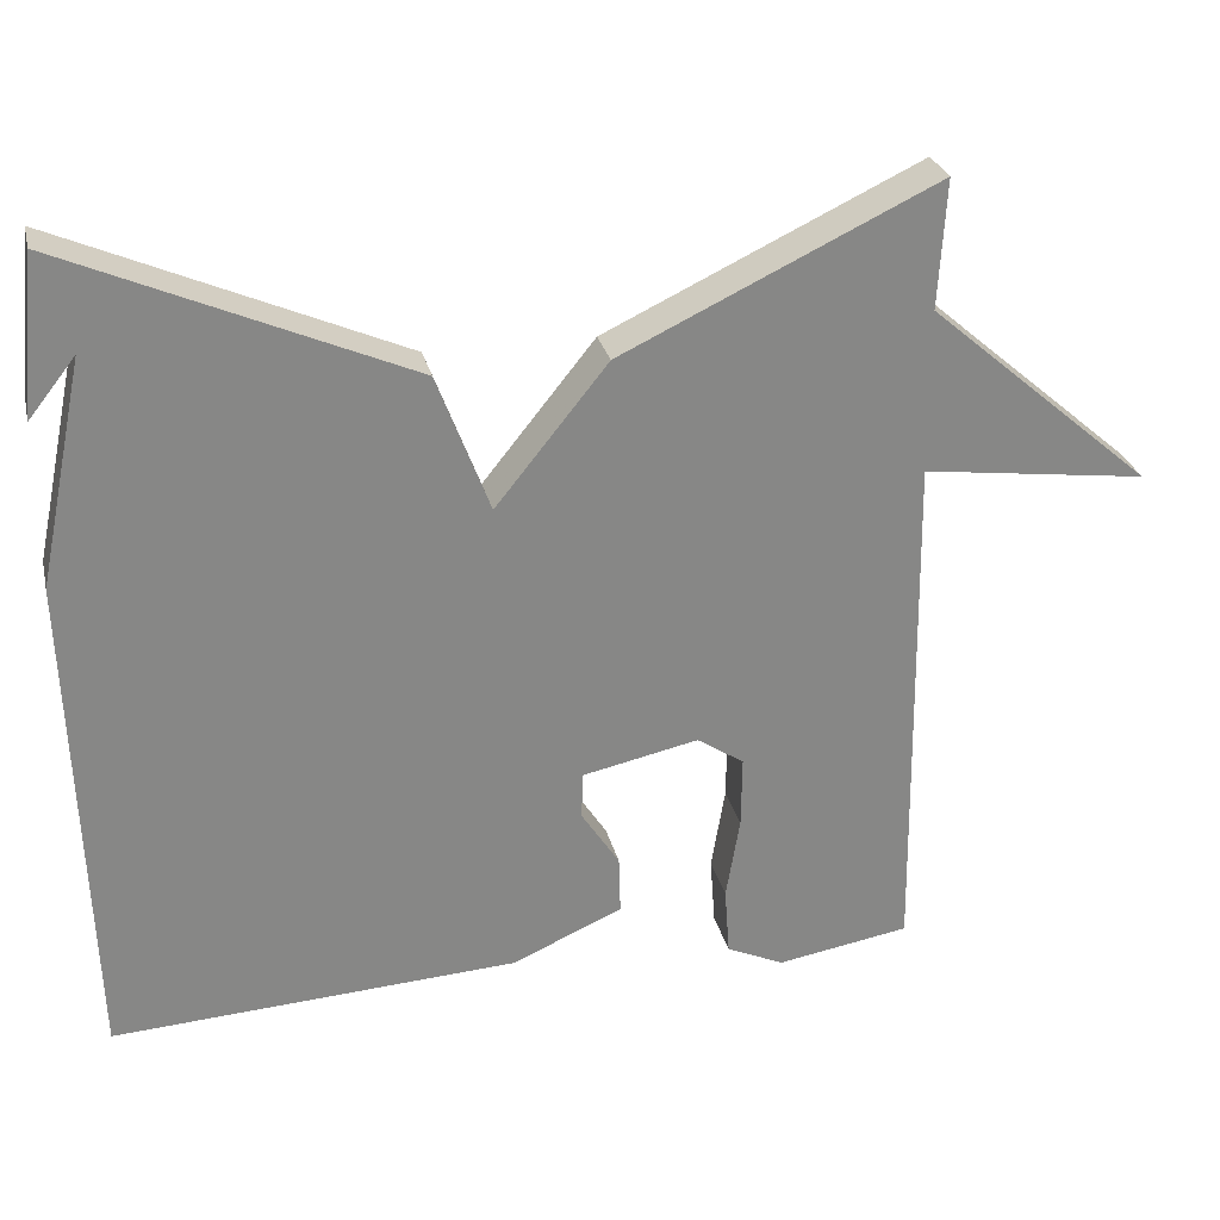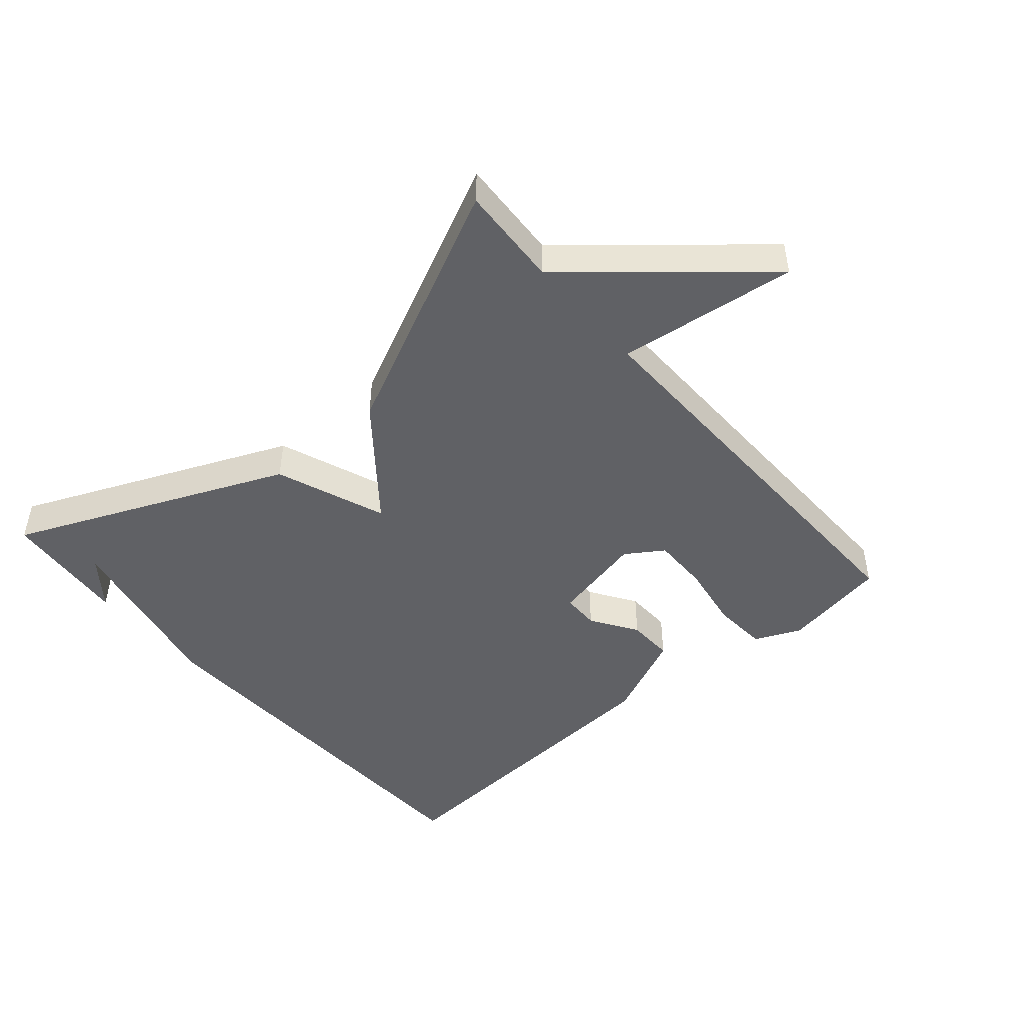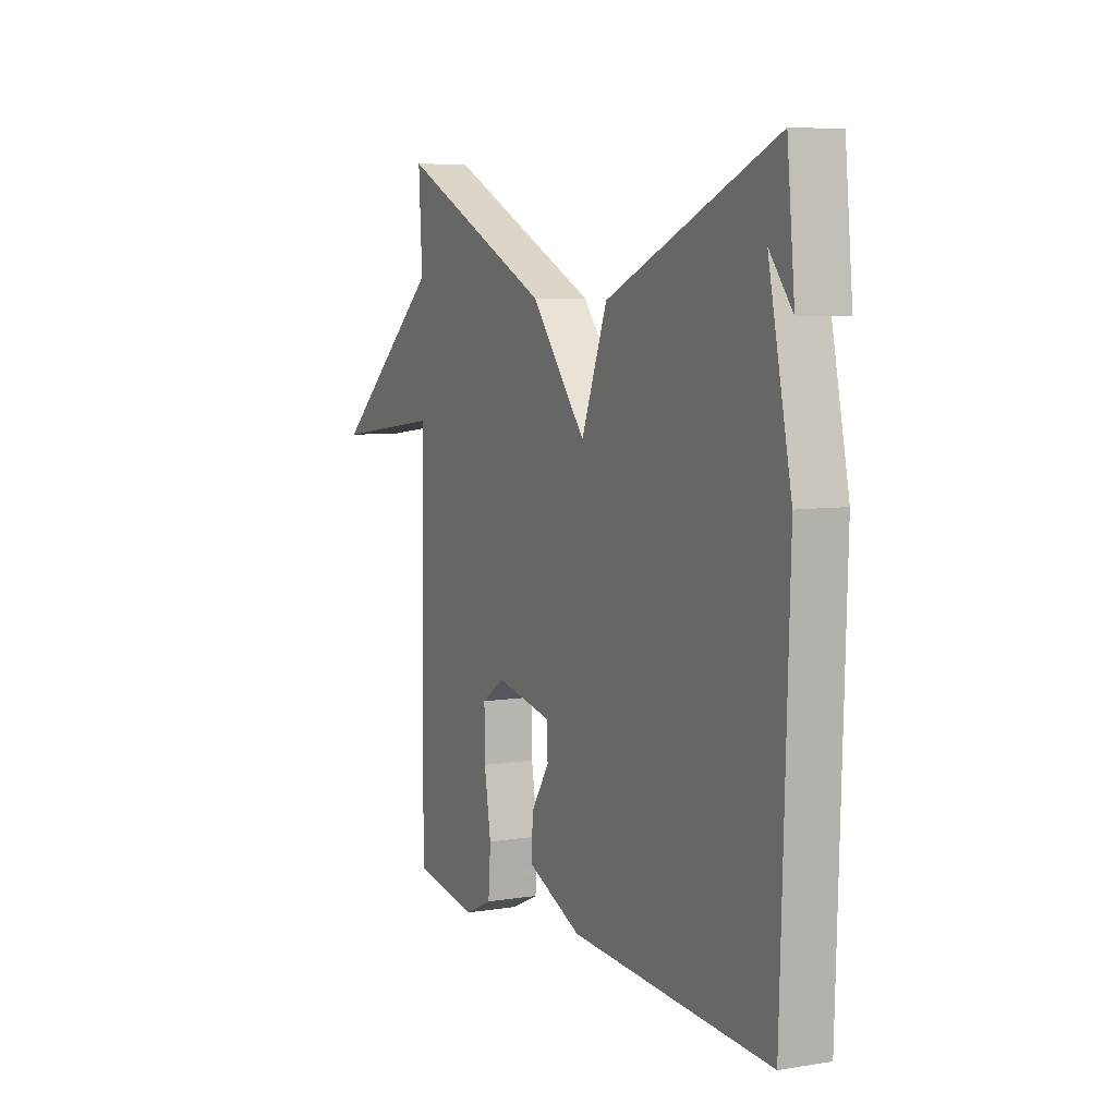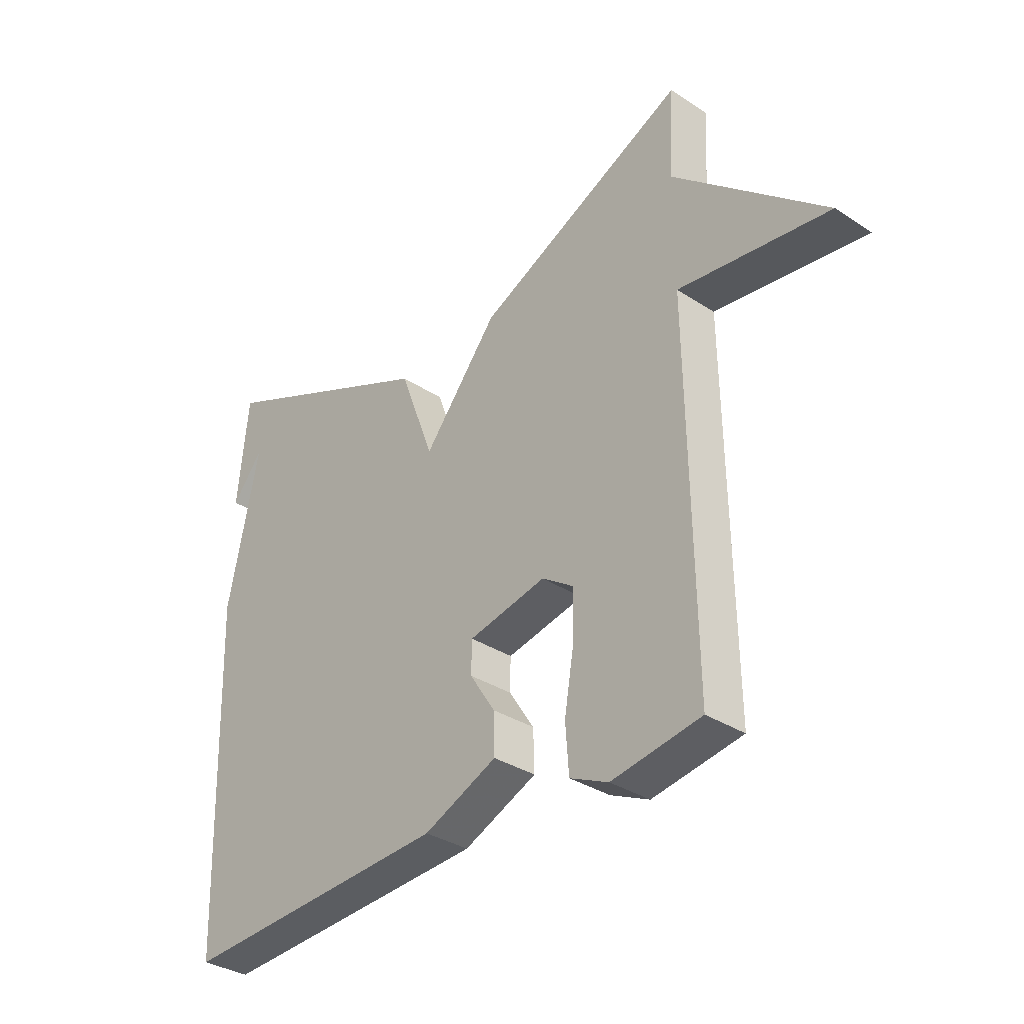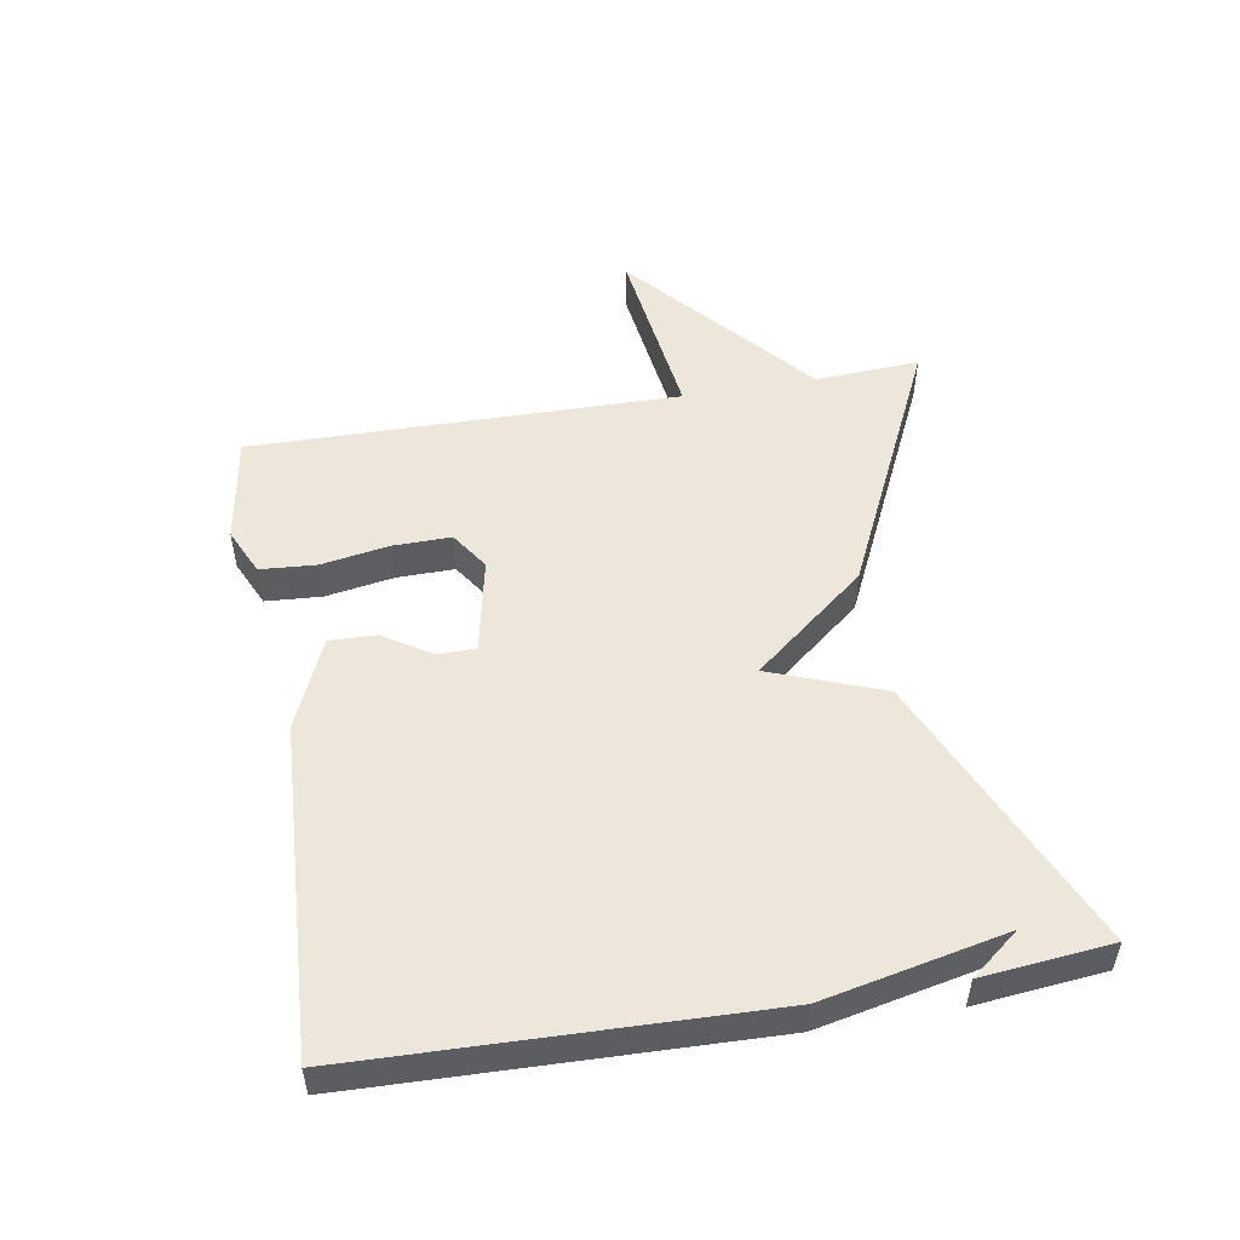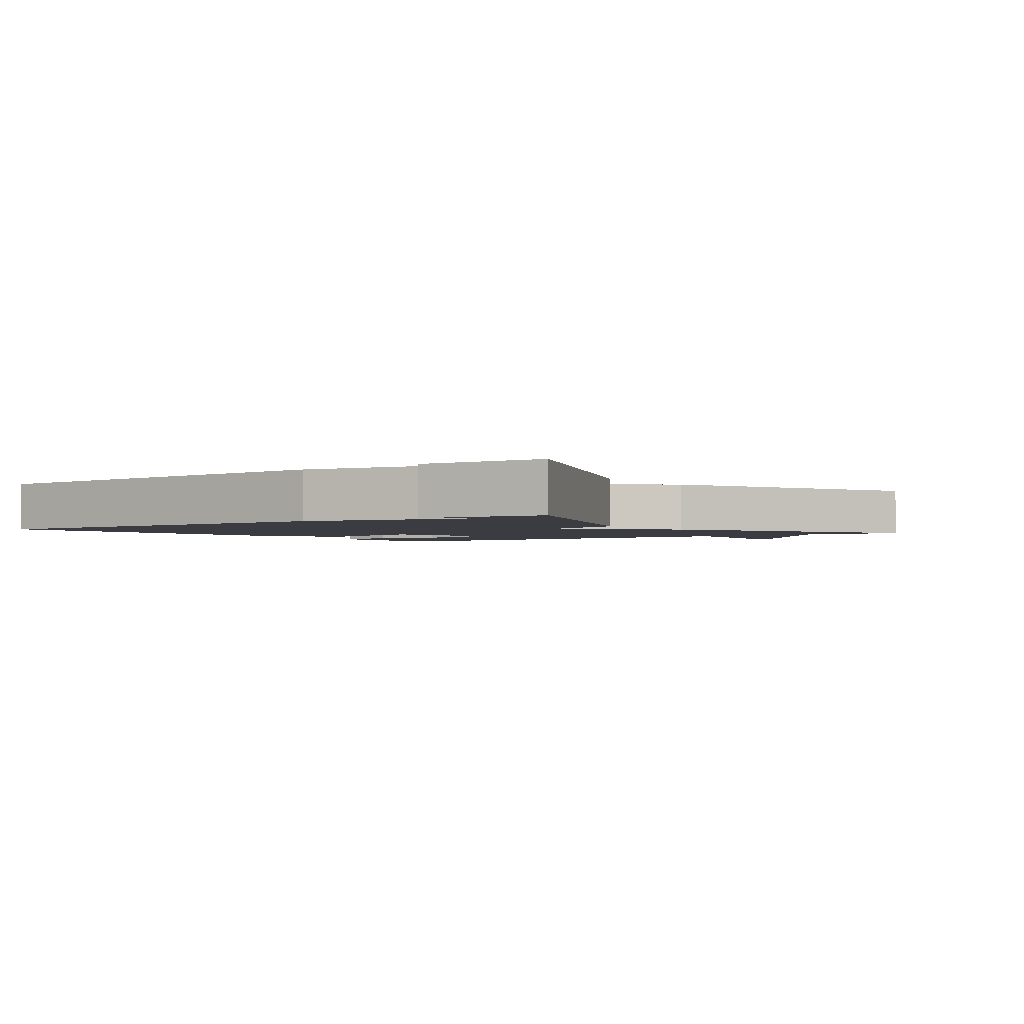
<metadata>
{"format":"obj","ext":"obj","renderer":"f3d","projection":"perspective","resolution":1024,"background":"white","views":[{"elev":27.9,"azim":-13.1,"up":"+Z"},{"elev":-47.3,"azim":40.9,"up":"+Y"},{"elev":6.7,"azim":-115.4,"up":"+Z"},{"elev":-33.6,"azim":48.2,"up":"+Z"},{"elev":51.8,"azim":-99.8,"up":"+Y"},{"elev":-2.2,"azim":-53.7,"up":"+Y"}]}
</metadata>
<code>
v 0.5 0.07 0.5
v 0.491 0.07 0.343
v 0.765 0.07 0.107
v 0.491 0.07 0.143
v 0.5 0.07 -0.5
v 0.338 0.07 -0.527
v 0.268 0.07 -0.495
v 0.262 0.07 -0.411
v 0.279 0.07 -0.309
v 0.28 0.07 -0.222
v 0.223 0.07 -0.184
v 0.081 0.07 -0.214
v 0.08 0.07 -0.271
v 0.126 0.07 -0.342
v 0.128 0.07 -0.413
v -0.006 0.07 -0.472
v -0.5 0.07 -0.5
v -0.519 0.07 0.107
v -0.462 0.07 0.379
v -0.519 0.07 0.307
v -0.5 0.07 0.5
v -0.084 0.07 0.318
v -0.02 0.07 0.149
v 0.116 0.07 0.318
v 0.5 0 0.5
v 0.491 0 0.343
v 0.765 0 0.107
v 0.491 0 0.143
v 0.5 0 -0.5
v 0.338 0 -0.527
v 0.268 0 -0.495
v 0.262 0 -0.411
v 0.279 0 -0.309
v 0.28 0 -0.222
v 0.223 0 -0.184
v 0.081 0 -0.214
v 0.08 0 -0.271
v 0.126 0 -0.342
v 0.128 0 -0.413
v -0.006 0 -0.472
v -0.5 0 -0.5
v -0.519 0 0.107
v -0.462 0 0.379
v -0.519 0 0.307
v -0.5 0 0.5
v -0.084 0 0.318
v -0.02 0 0.149
v 0.116 0 0.318
f 23 24 1 2
f 21 22 23
f 19 20 21
f 19 21 23
f 17 18 19
f 16 17 19
f 15 16 19
f 14 15 19
f 13 14 19
f 12 13 19 23
f 11 12 23 2
f 7 8 9
f 6 7 9
f 5 6 9
f 4 5 9
f 4 9 10
f 2 3 4
f 2 4 10 11
f 26 25 48 47
f 47 46 45
f 45 44 43
f 47 45 43
f 43 42 41
f 43 41 40
f 43 40 39
f 43 39 38
f 43 38 37
f 47 43 37 36
f 26 47 36 35
f 33 32 31
f 33 31 30
f 33 30 29
f 33 29 28
f 34 33 28
f 28 27 26
f 35 34 28 26
f 1 25 26 2
f 2 26 27 3
f 3 27 28 4
f 4 28 29 5
f 5 29 30 6
f 6 30 31 7
f 7 31 32 8
f 8 32 33 9
f 9 33 34 10
f 10 34 35 11
f 11 35 36 12
f 12 36 37 13
f 13 37 38 14
f 14 38 39 15
f 15 39 40 16
f 16 40 41 17
f 17 41 42 18
f 18 42 43 19
f 19 43 44 20
f 20 44 45 21
f 21 45 46 22
f 22 46 47 23
f 23 47 48 24
f 24 48 25 1

</code>
